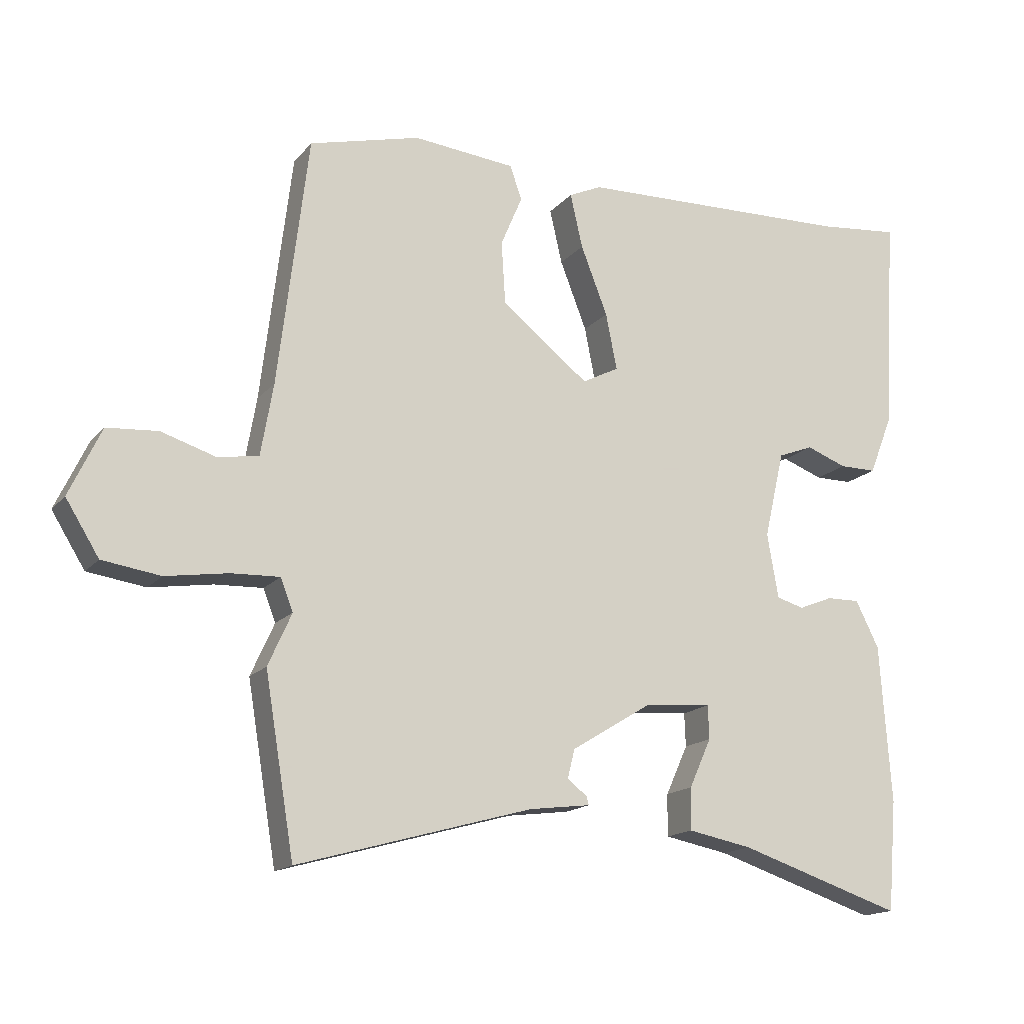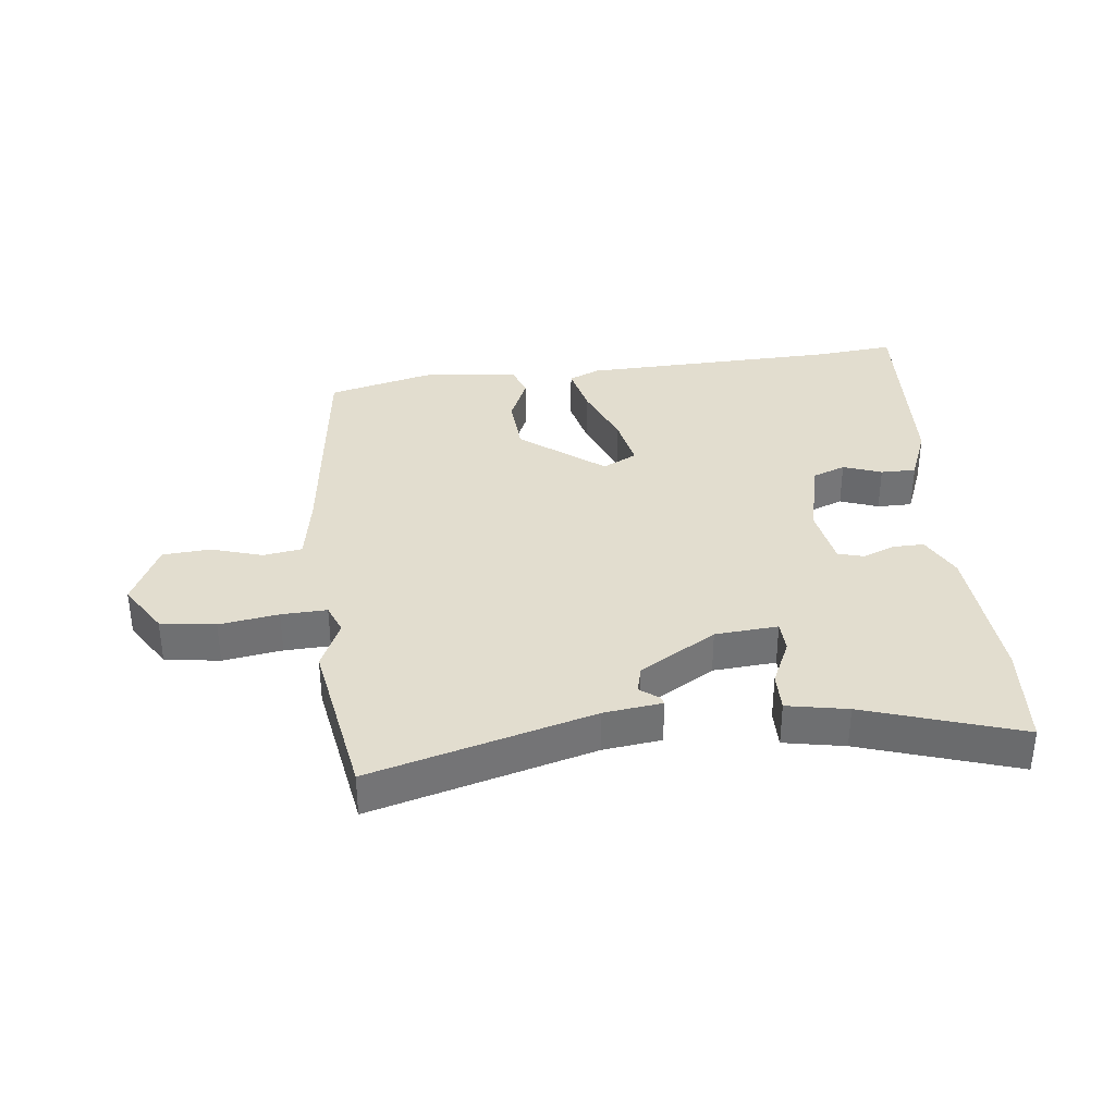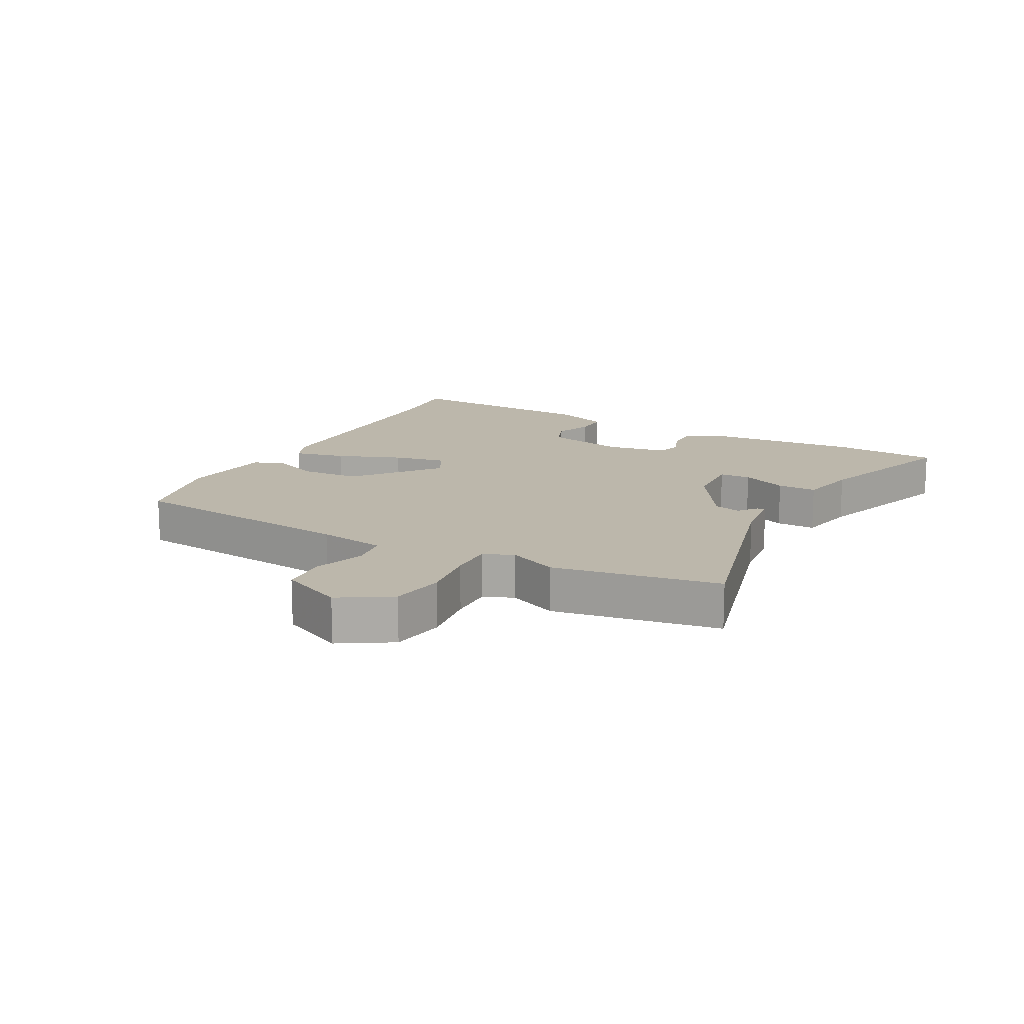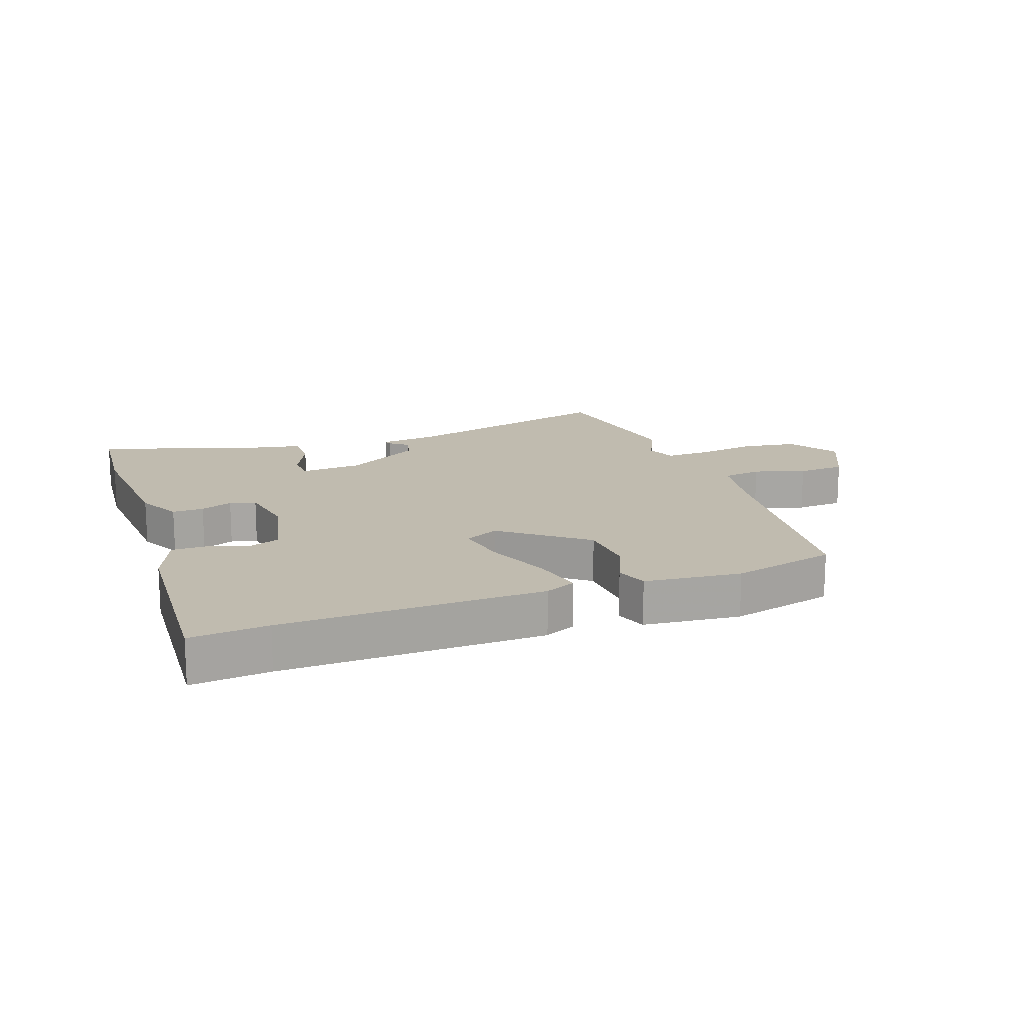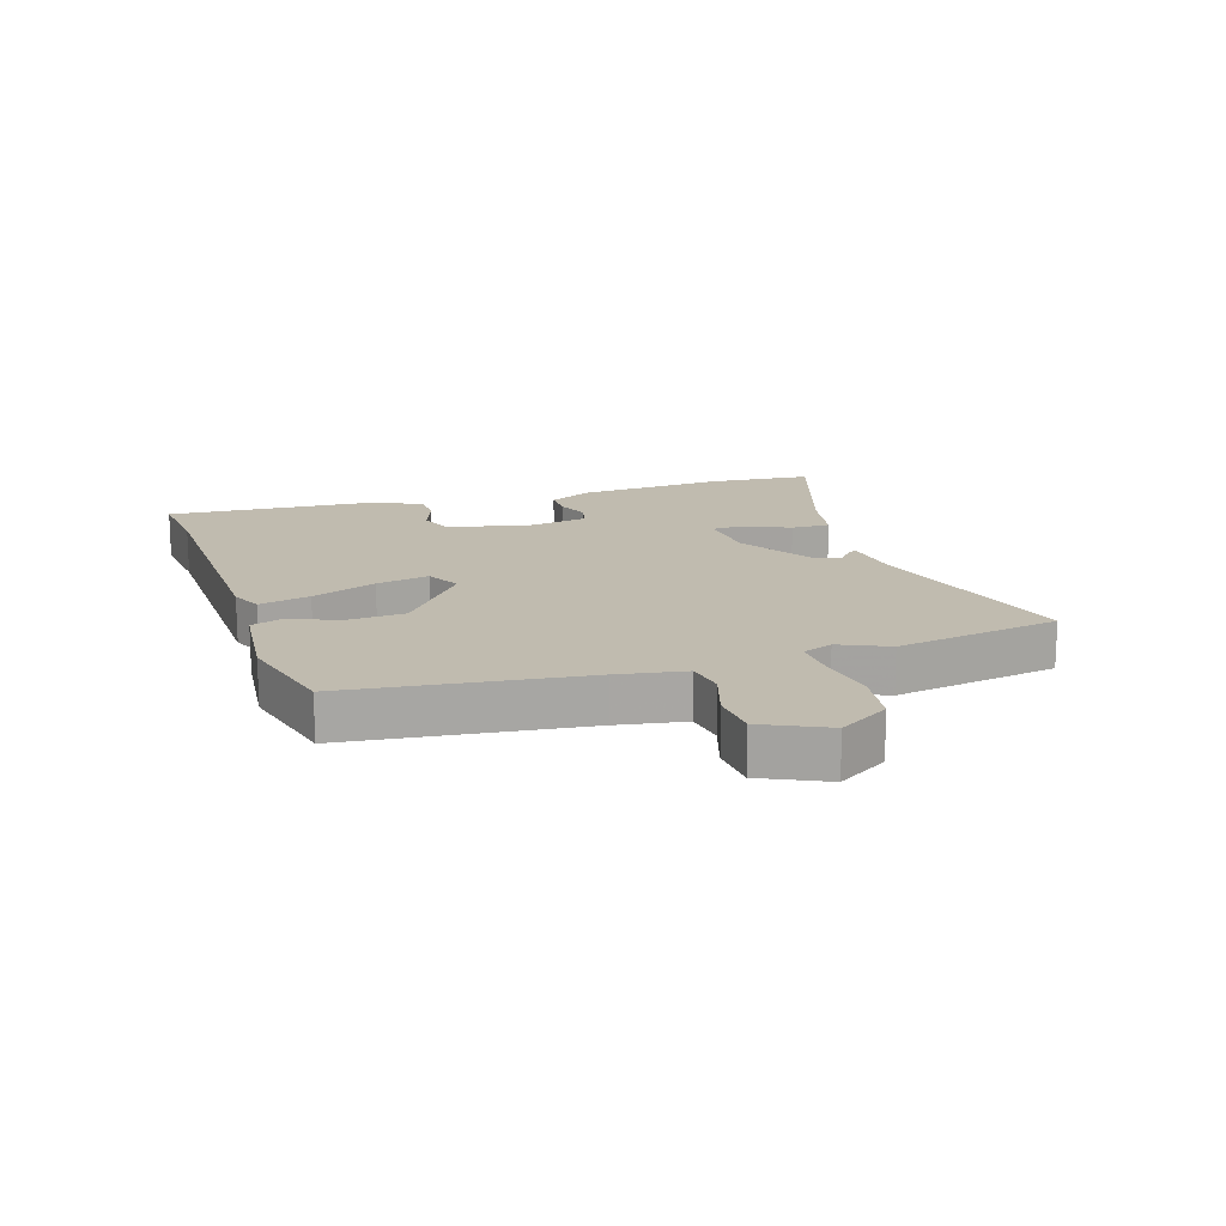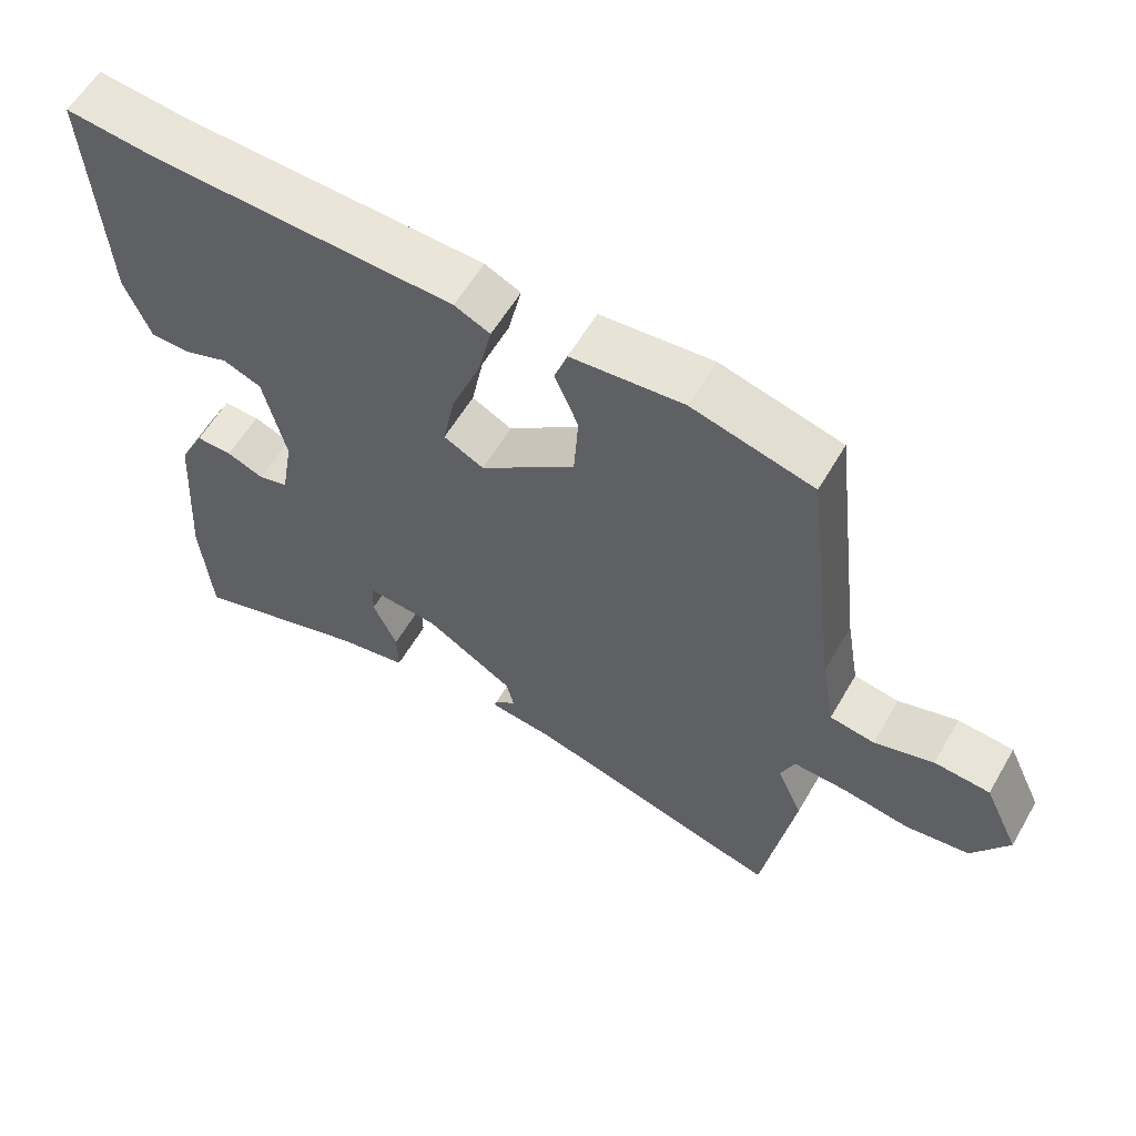
<metadata>
{"format":"obj","ext":"obj","renderer":"f3d","projection":"perspective","resolution":1024,"background":"white","views":[{"elev":-16.0,"azim":154.0,"up":"+Z"},{"elev":34.9,"azim":173.4,"up":"+Y"},{"elev":14.4,"azim":118.5,"up":"+Y"},{"elev":16.0,"azim":-19.6,"up":"+Y"},{"elev":16.0,"azim":72.2,"up":"+Y"},{"elev":59.1,"azim":30.1,"up":"+Z"}]}
</metadata>
<code>
v -0.49 0.07 -0.621
v -0.504 0.07 -0.452
v -0.487 0.07 -0.21
v -0.451 0.07 -0.139
v -0.4 0.07 -0.14
v -0.348 0.07 -0.161
v -0.306 0.07 -0.149
v -0.289 0.07 -0.05
v -0.32 0.07 0.083
v -0.374 0.07 0.104
v -0.436 0.07 0.081
v -0.493 0.07 0.081
v -0.529 0.07 0.172
v -0.549 0.07 0.505
v -0.423 0.07 0.492
v 0.001 0.07 0.479
v 0.051 0.07 0.456
v 0.032 0.07 0.373
v -0.009 0.07 0.268
v -0.026 0.07 0.182
v 0.03 0.07 0.153
v 0.164 0.07 0.258
v 0.17 0.07 0.354
v 0.137 0.07 0.432
v 0.155 0.07 0.484
v 0.312 0.07 0.499
v 0.482 0.07 0.455
v 0.528 0.07 0.073
v 0.547 0.07 -0.037
v 0.61 0.07 -0.047
v 0.693 0.07 -0.021
v 0.771 0.07 -0.027
v 0.82 0.07 -0.131
v 0.769 0.07 -0.213
v 0.68 0.07 -0.226
v 0.584 0.07 -0.211
v 0.51 0.07 -0.208
v 0.491 0.07 -0.257
v 0.527 0.07 -0.337
v 0.482 0.07 -0.606
v 0.123 0.07 -0.506
v 0.029 0.07 -0.494
v 0.033 0.07 -0.481
v 0.063 0.07 -0.458
v 0.052 0.07 -0.414
v -0.072 0.07 -0.338
v -0.174 0.07 -0.33
v -0.176 0.07 -0.381
v -0.142 0.07 -0.456
v -0.141 0.07 -0.52
v -0.239 0.07 -0.539
v -0.49 0 -0.621
v -0.504 0 -0.452
v -0.487 0 -0.21
v -0.451 0 -0.139
v -0.4 0 -0.14
v -0.348 0 -0.161
v -0.306 0 -0.149
v -0.289 0 -0.05
v -0.32 0 0.083
v -0.374 0 0.104
v -0.436 0 0.081
v -0.493 0 0.081
v -0.529 0 0.172
v -0.549 0 0.505
v -0.423 0 0.492
v 0.001 0 0.479
v 0.051 0 0.456
v 0.032 0 0.373
v -0.009 0 0.268
v -0.026 0 0.182
v 0.03 0 0.153
v 0.164 0 0.258
v 0.17 0 0.354
v 0.137 0 0.432
v 0.155 0 0.484
v 0.312 0 0.499
v 0.482 0 0.455
v 0.528 0 0.073
v 0.547 0 -0.037
v 0.61 0 -0.047
v 0.693 0 -0.021
v 0.771 0 -0.027
v 0.82 0 -0.131
v 0.769 0 -0.213
v 0.68 0 -0.226
v 0.584 0 -0.211
v 0.51 0 -0.208
v 0.491 0 -0.257
v 0.527 0 -0.337
v 0.482 0 -0.606
v 0.123 0 -0.506
v 0.029 0 -0.494
v 0.033 0 -0.481
v 0.063 0 -0.458
v 0.052 0 -0.414
v -0.072 0 -0.338
v -0.174 0 -0.33
v -0.176 0 -0.381
v -0.142 0 -0.456
v -0.141 0 -0.52
v -0.239 0 -0.539
f 48 49 50 51
f 47 48 51 1
f 41 42 43 44
f 41 44 45
f 38 39 40 41
f 37 38 41 45
f 33 34 35 36
f 33 36 37
f 30 31 32 33
f 29 30 33 37
f 28 29 37 45
f 23 24 25 26
f 22 23 26 27
f 21 22 27 28
f 16 17 18 19
f 15 16 19 20
f 14 15 20
f 13 14 20
f 10 11 12 13
f 9 10 13 20
f 8 9 20 21
f 3 4 5 6
f 3 6 7
f 47 1 2 3
f 46 47 3 7
f 21 28 45 46
f 7 8 21 46
f 102 101 100 99
f 52 102 99 98
f 95 94 93 92
f 96 95 92
f 92 91 90 89
f 96 92 89 88
f 87 86 85 84
f 88 87 84
f 84 83 82 81
f 88 84 81 80
f 96 88 80 79
f 77 76 75 74
f 78 77 74 73
f 79 78 73 72
f 70 69 68 67
f 71 70 67 66
f 71 66 65
f 71 65 64
f 64 63 62 61
f 71 64 61 60
f 72 71 60 59
f 57 56 55 54
f 58 57 54
f 54 53 52 98
f 58 54 98 97
f 97 96 79 72
f 97 72 59 58
f 1 52 53 2
f 2 53 54 3
f 3 54 55 4
f 4 55 56 5
f 5 56 57 6
f 6 57 58 7
f 7 58 59 8
f 8 59 60 9
f 9 60 61 10
f 10 61 62 11
f 11 62 63 12
f 12 63 64 13
f 13 64 65 14
f 14 65 66 15
f 15 66 67 16
f 16 67 68 17
f 17 68 69 18
f 18 69 70 19
f 19 70 71 20
f 20 71 72 21
f 21 72 73 22
f 22 73 74 23
f 23 74 75 24
f 24 75 76 25
f 25 76 77 26
f 26 77 78 27
f 27 78 79 28
f 28 79 80 29
f 29 80 81 30
f 30 81 82 31
f 31 82 83 32
f 32 83 84 33
f 33 84 85 34
f 34 85 86 35
f 35 86 87 36
f 36 87 88 37
f 37 88 89 38
f 38 89 90 39
f 39 90 91 40
f 40 91 92 41
f 41 92 93 42
f 42 93 94 43
f 43 94 95 44
f 44 95 96 45
f 45 96 97 46
f 46 97 98 47
f 47 98 99 48
f 48 99 100 49
f 49 100 101 50
f 50 101 102 51
f 51 102 52 1

</code>
